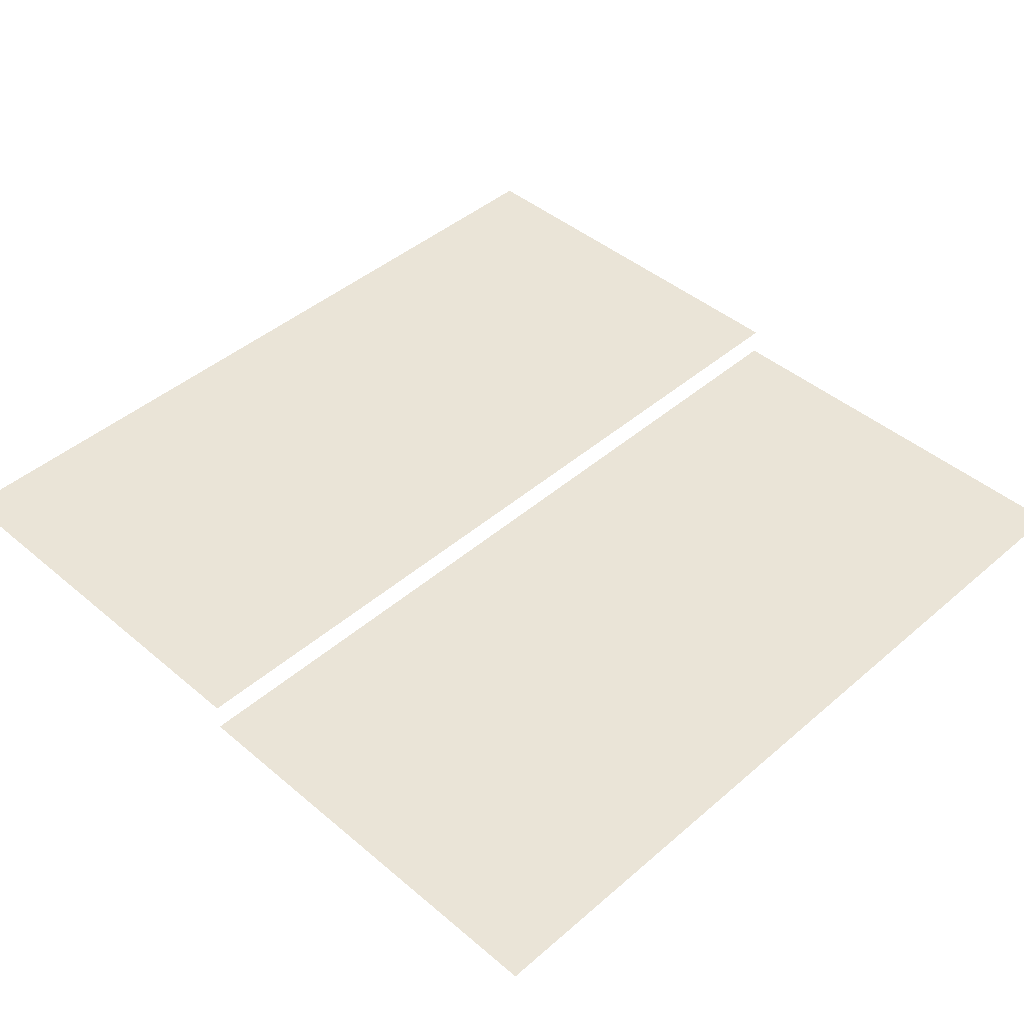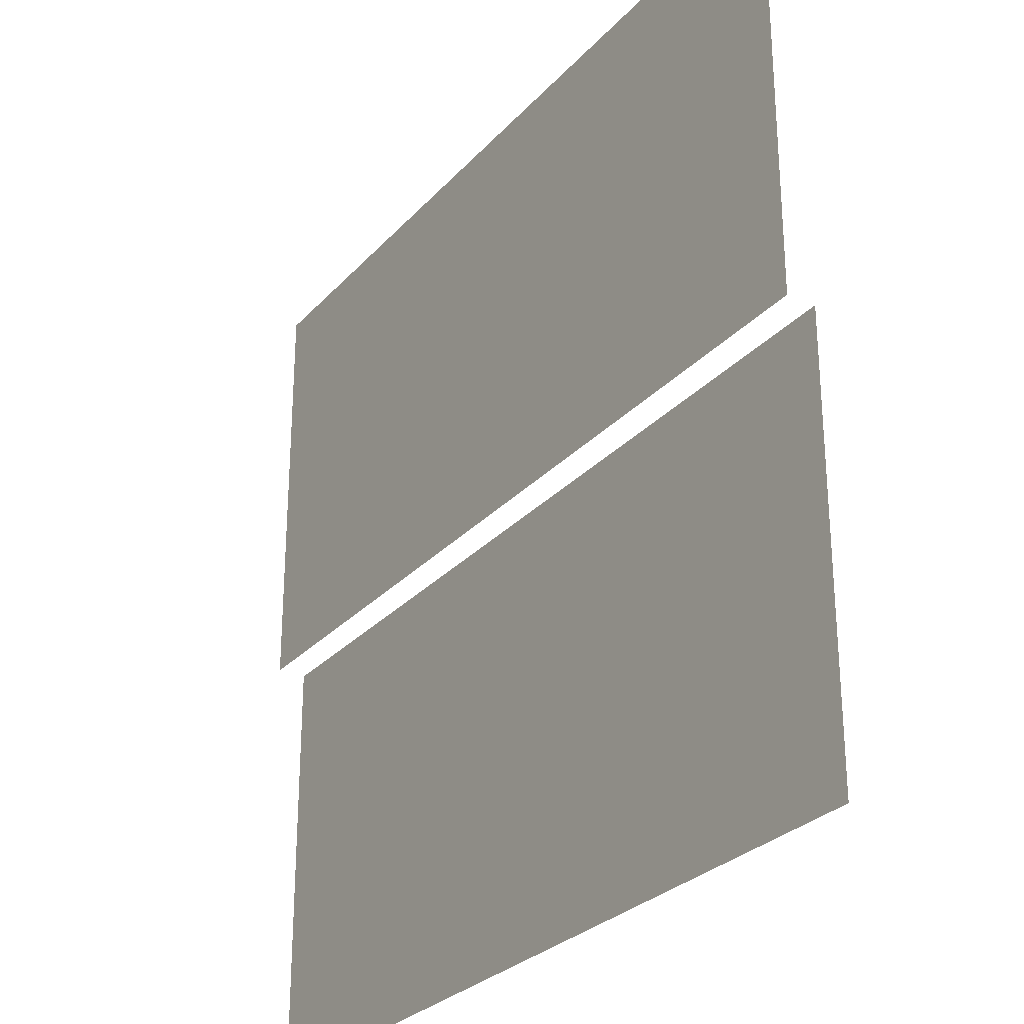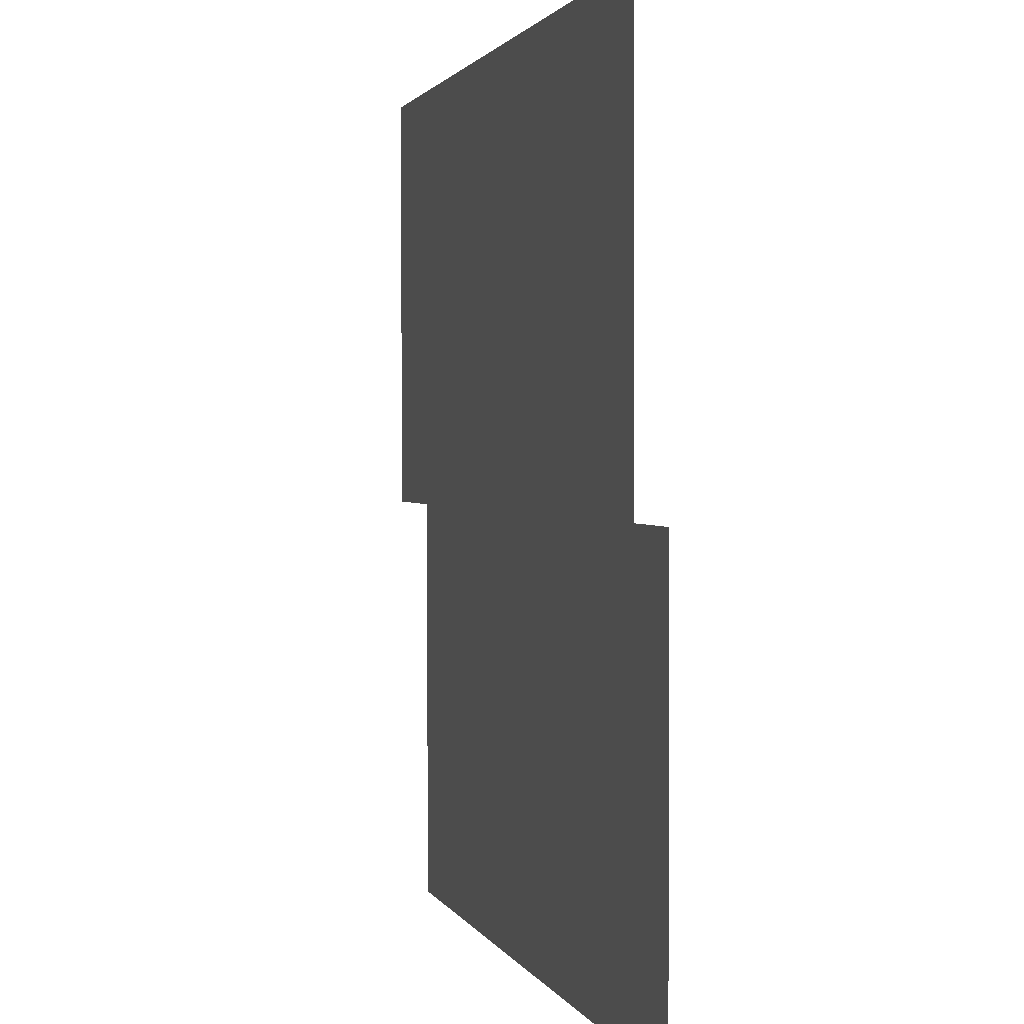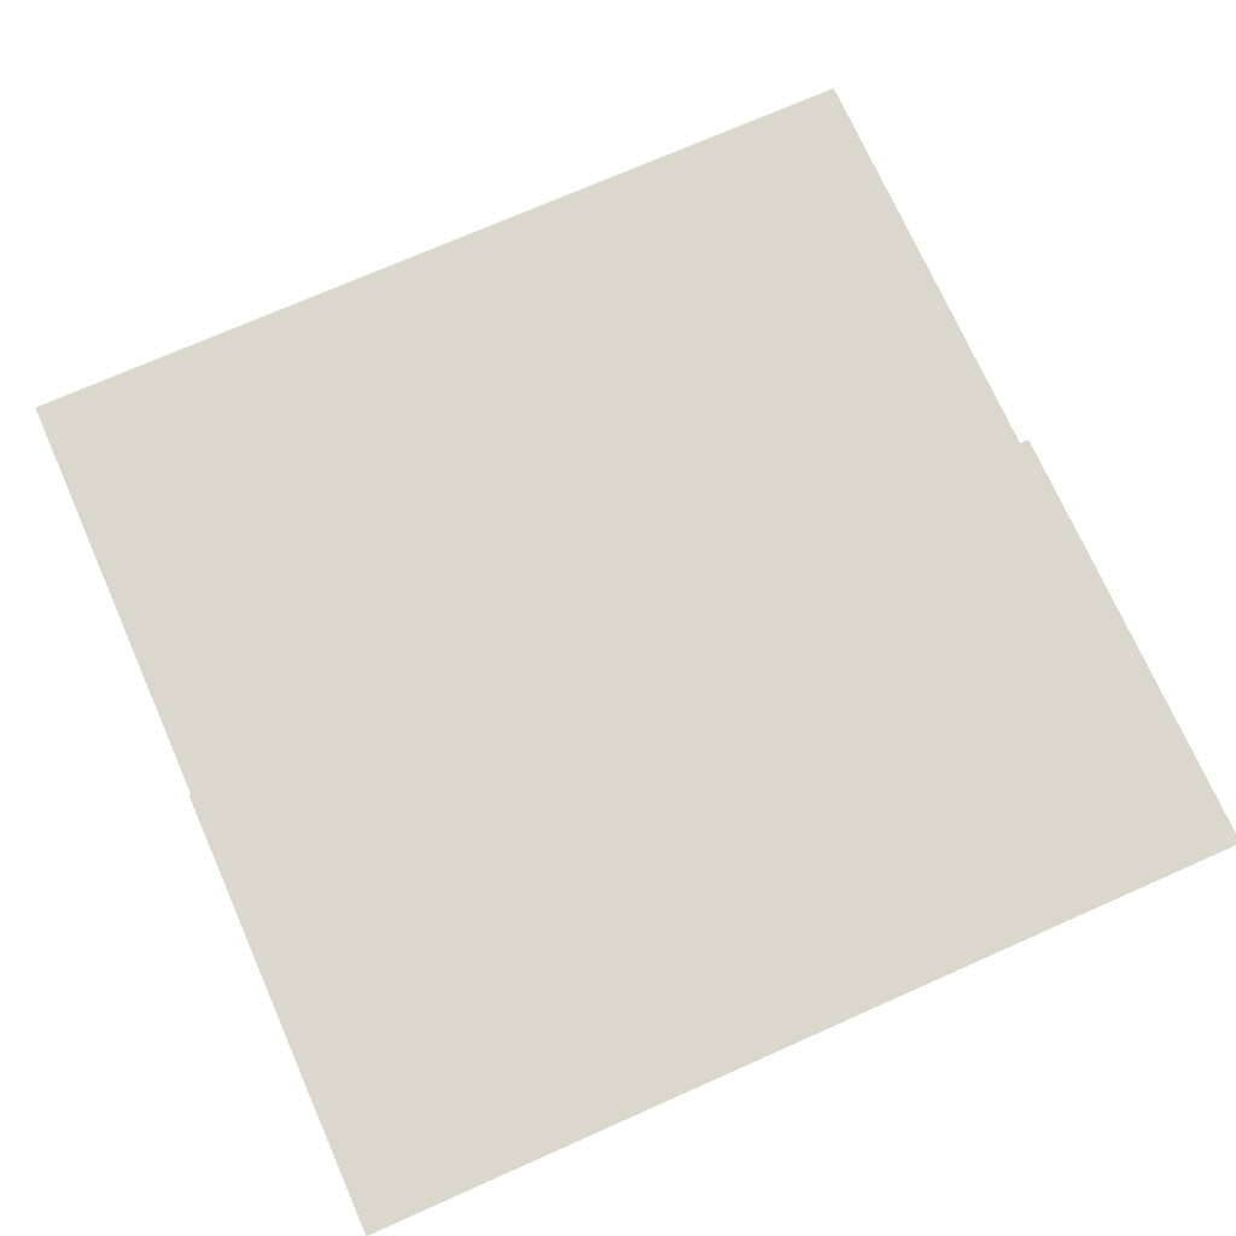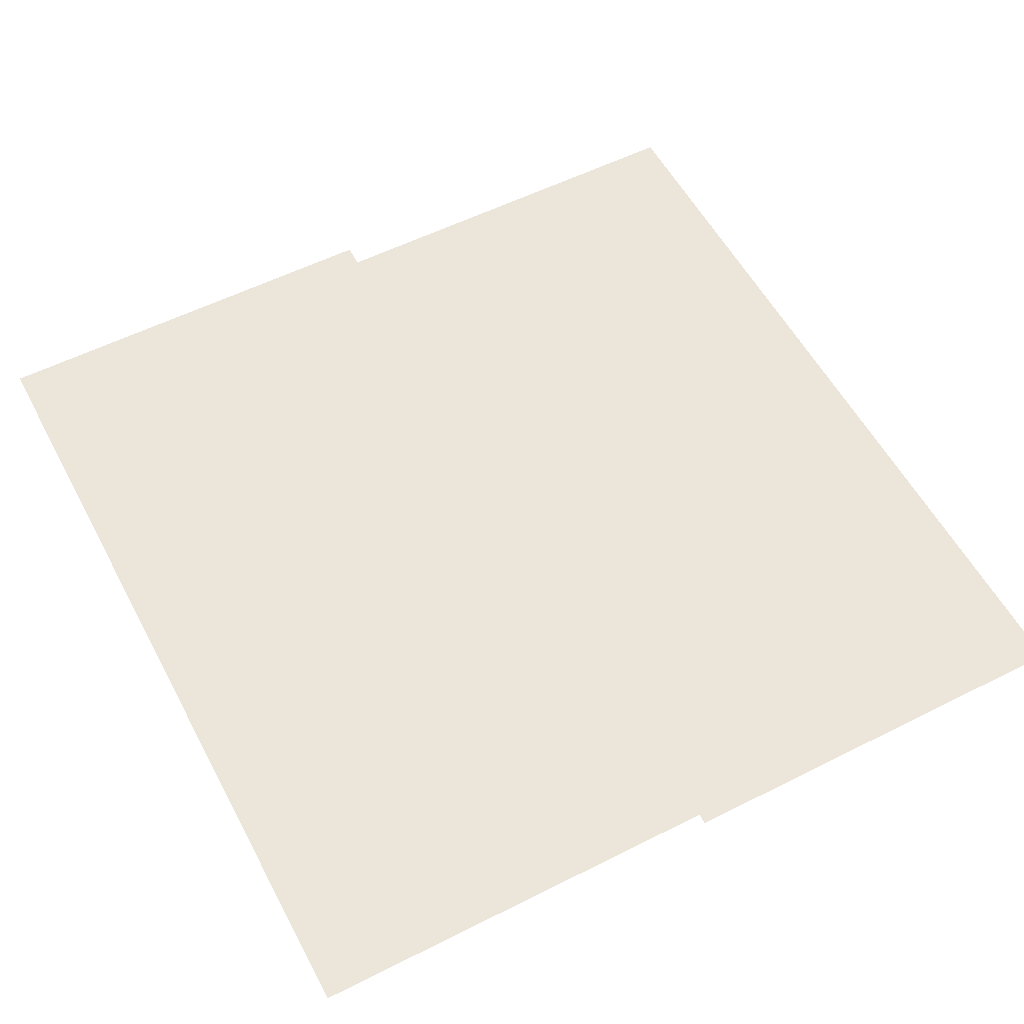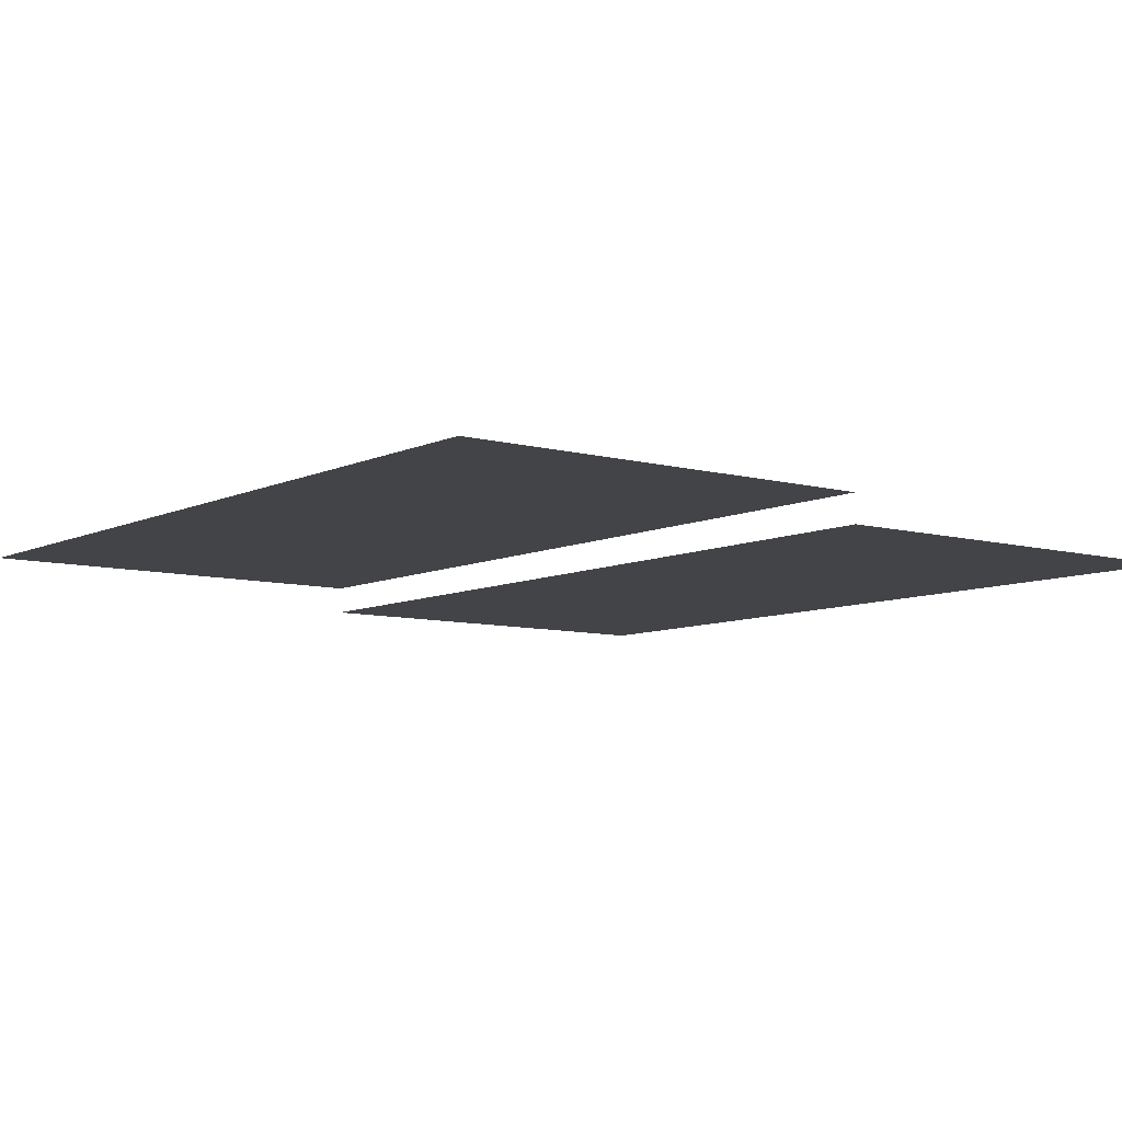
<metadata>
{"format":"obj","ext":"obj","renderer":"f3d","projection":"perspective","resolution":1024,"background":"white","views":[{"elev":43.9,"azim":-45.3,"up":"+Z"},{"elev":-28.2,"azim":57.2,"up":"+Y"},{"elev":1.6,"azim":75.6,"up":"+Y"},{"elev":72.8,"azim":156.1,"up":"+Z"},{"elev":56.1,"azim":-117.8,"up":"+Z"},{"elev":-7.9,"azim":-127.5,"up":"+Z"}]}
</metadata>
<code>
v -4 -1 -0.06667
v -5 -1 -0.06667
v -5 0 -0.06667
v -4 0 -0.06667
v -5 -1 -0.06667
v -6 -1 -0.06667
v -6 0 -0.06667
v -5 0 -0.06667
v -4 -2 -0.1333
v -5 -2 -0.1333
v -5 -1 -0.1333
v -4 -1 -0.1333
v -5 -2 -0.1333
v -6 -2 -0.1333
v -6 -1 -0.1333
v -5 -1 -0.1333
g Subsolo_mesh_0004
f 1 2 3 4
f 5 6 7 8
f 9 10 11 12
f 13 14 15 16

</code>
